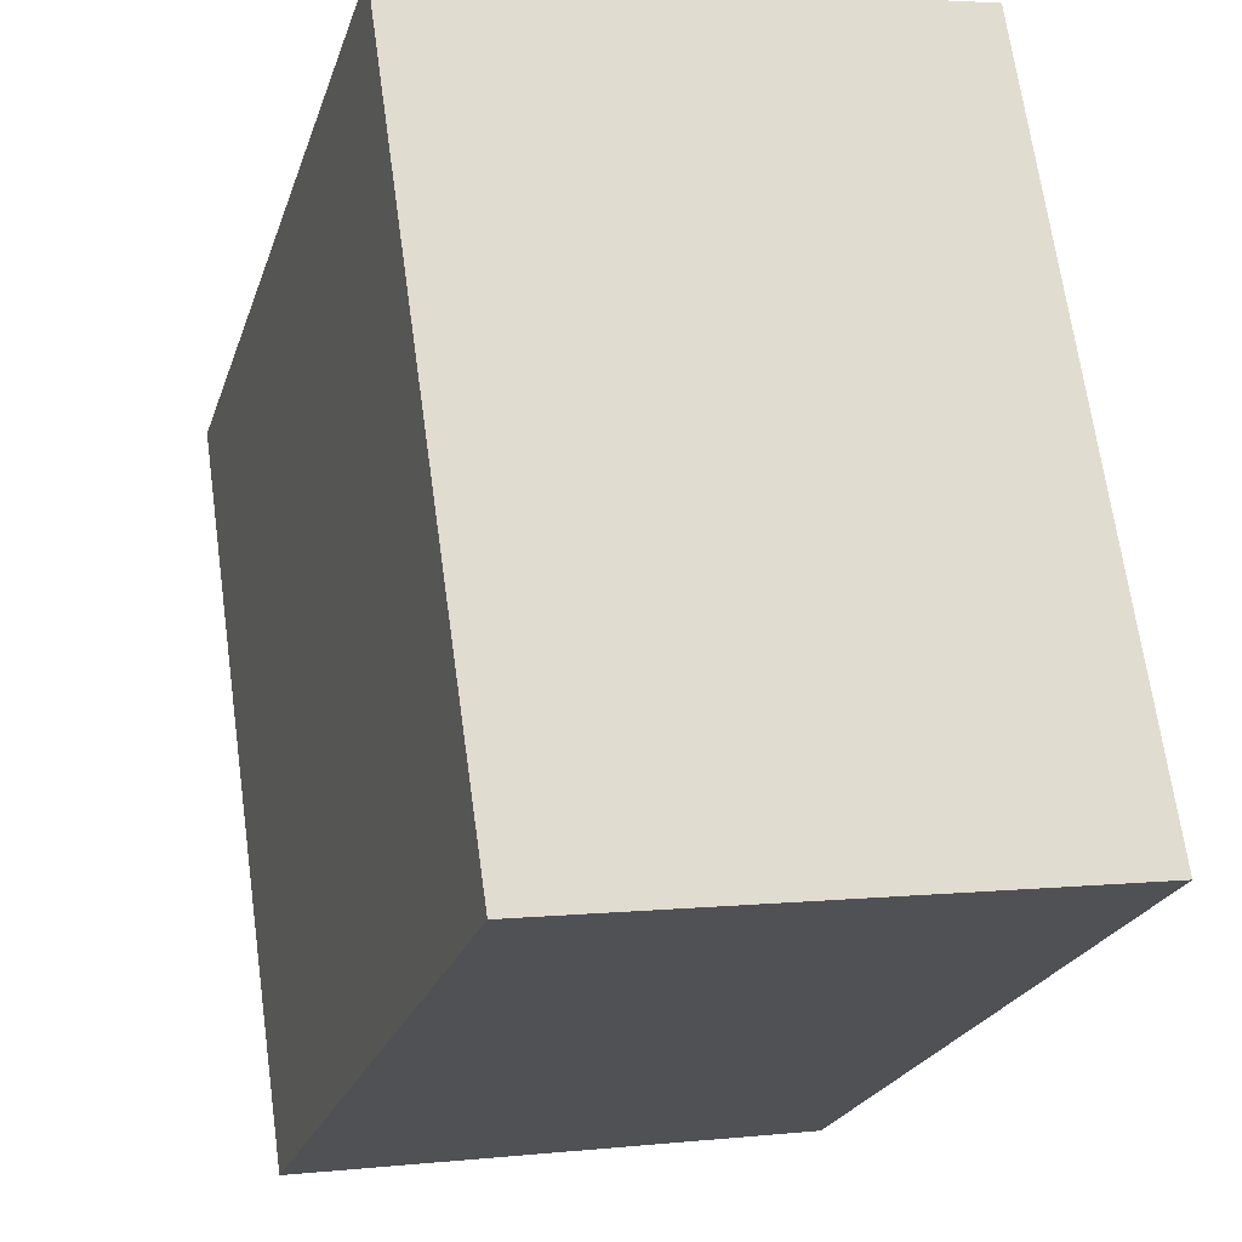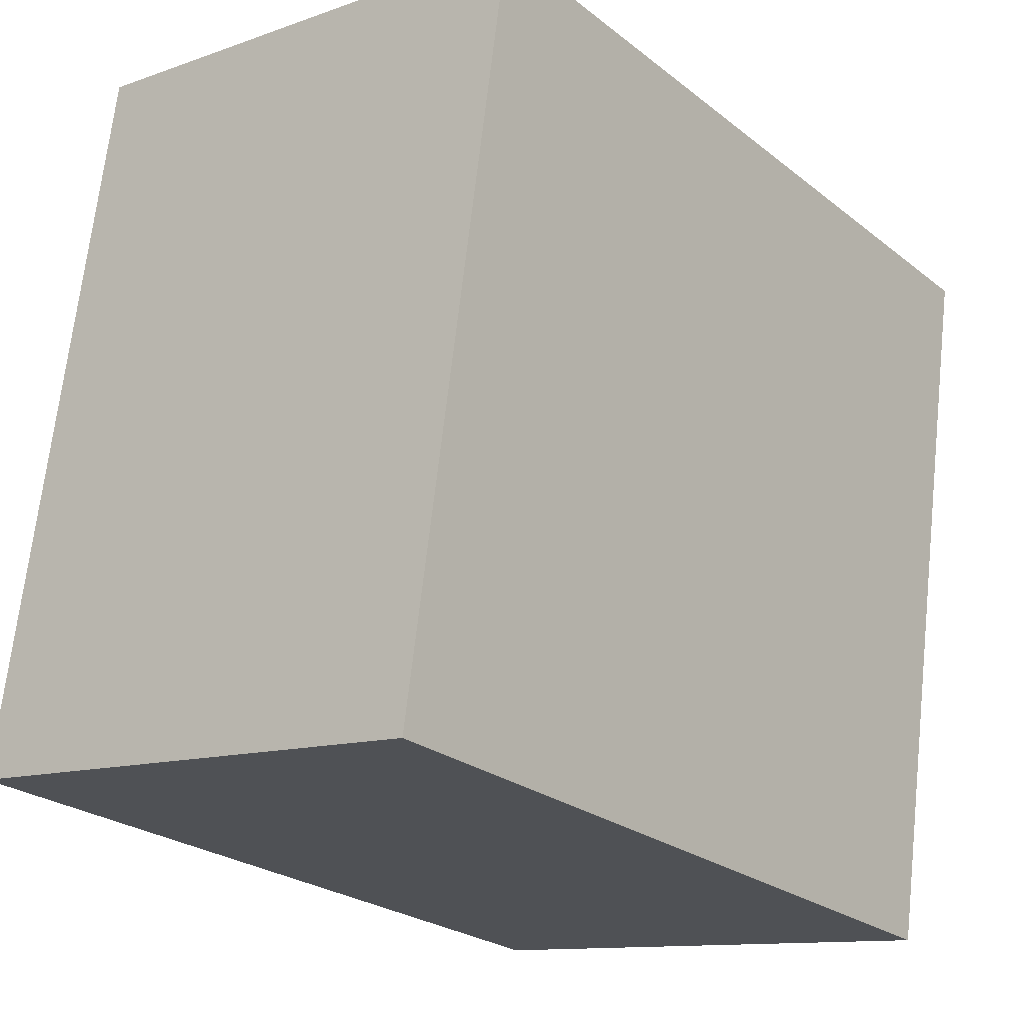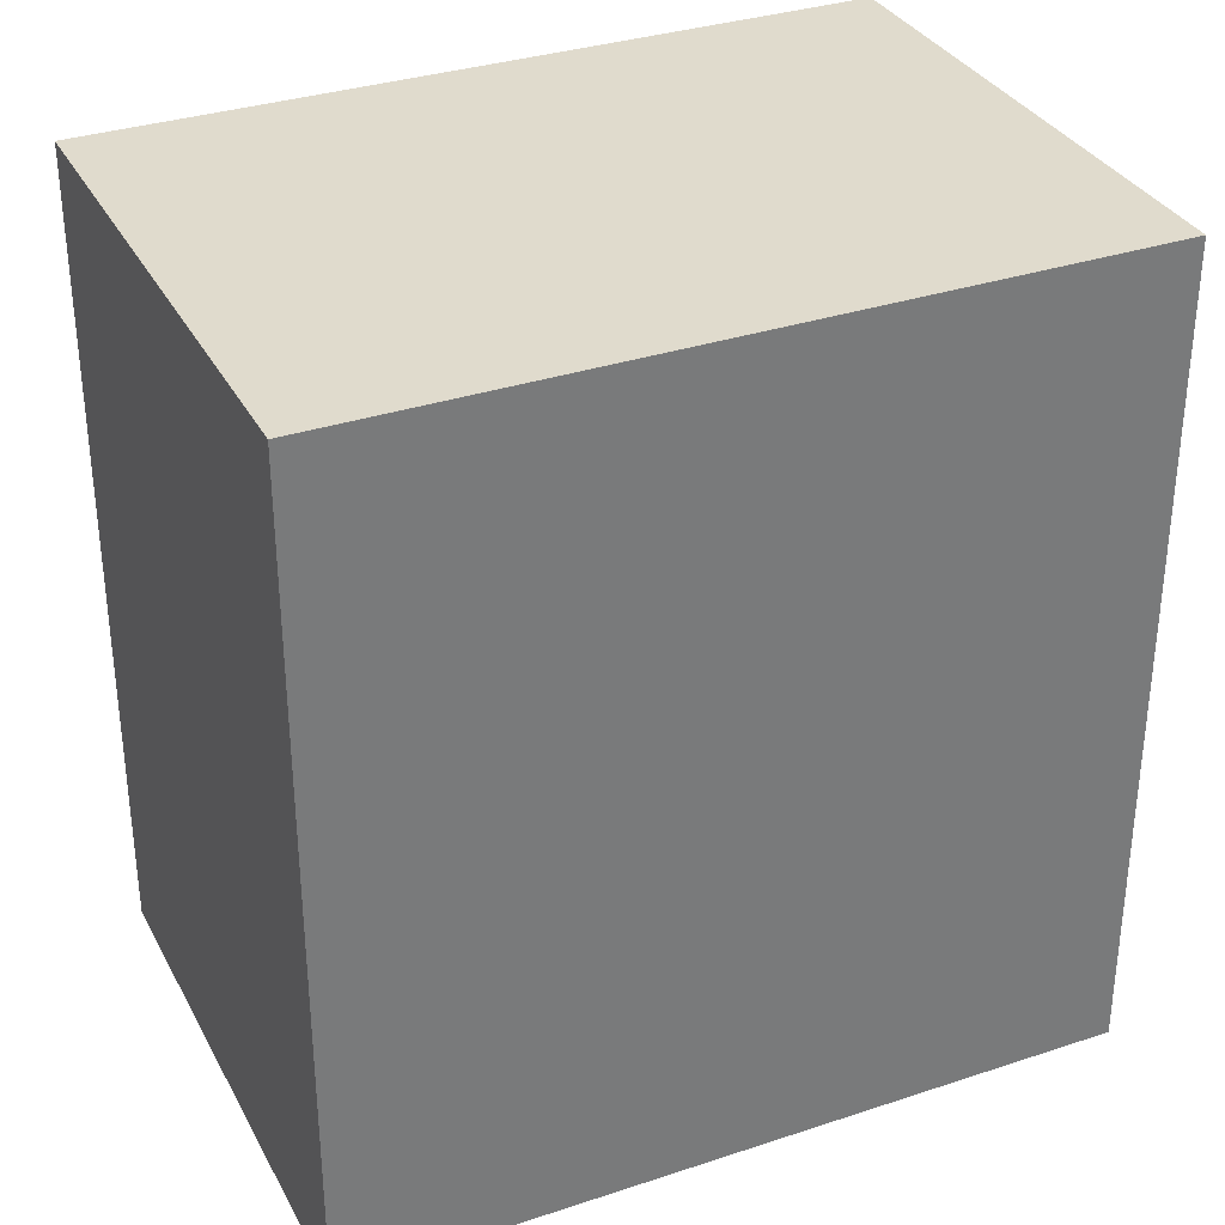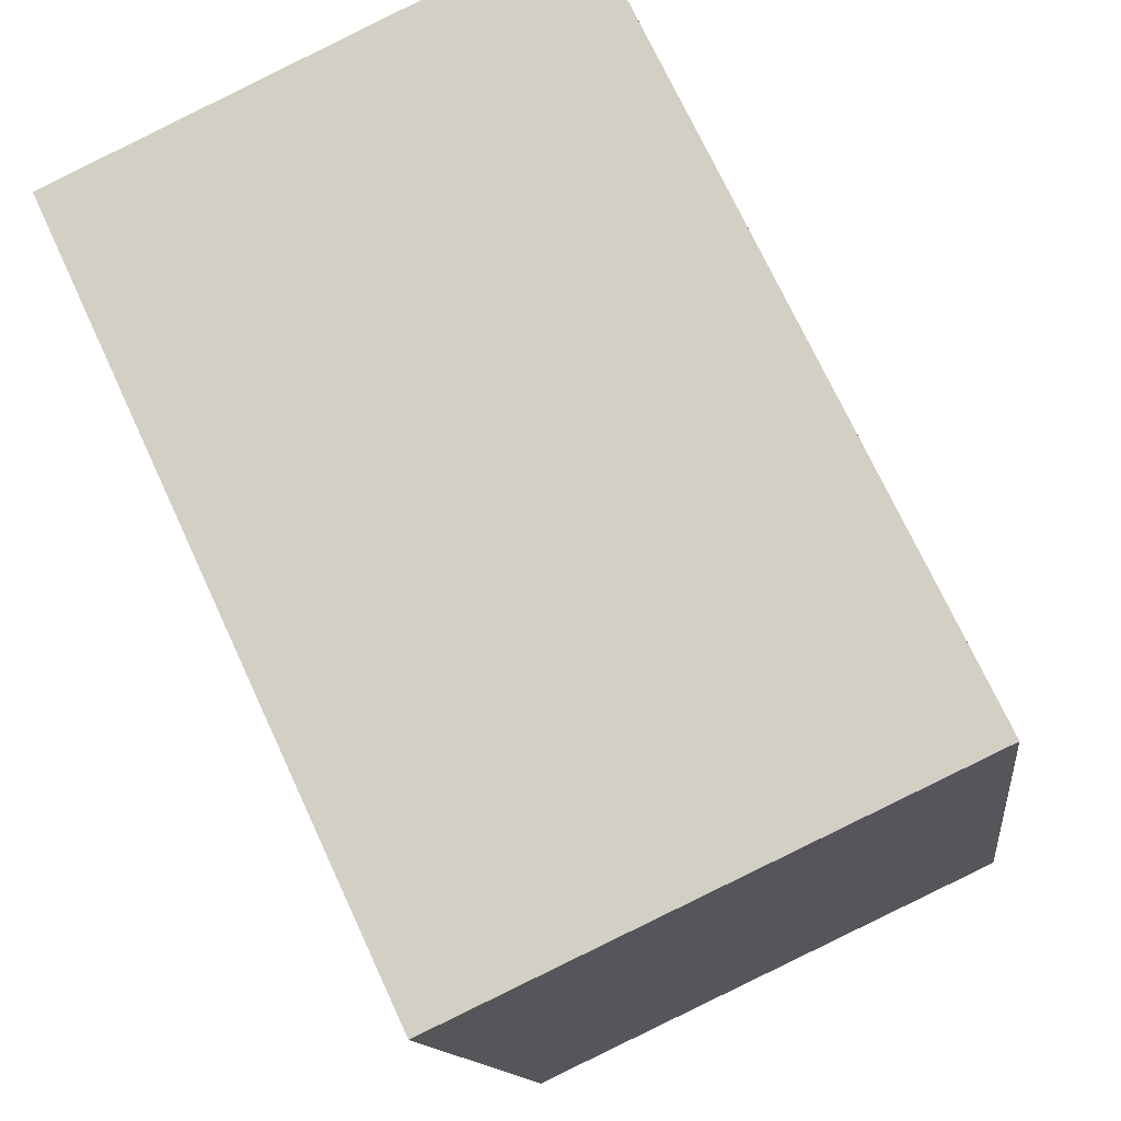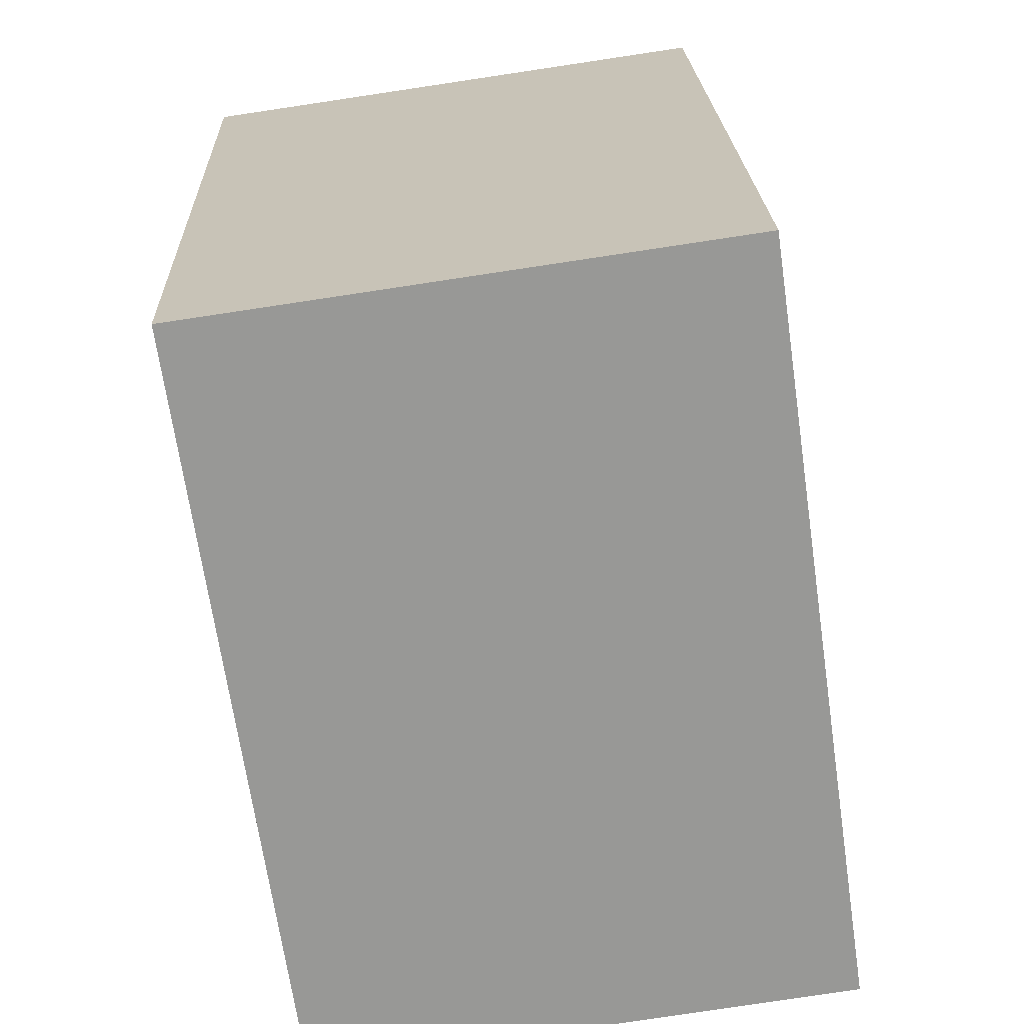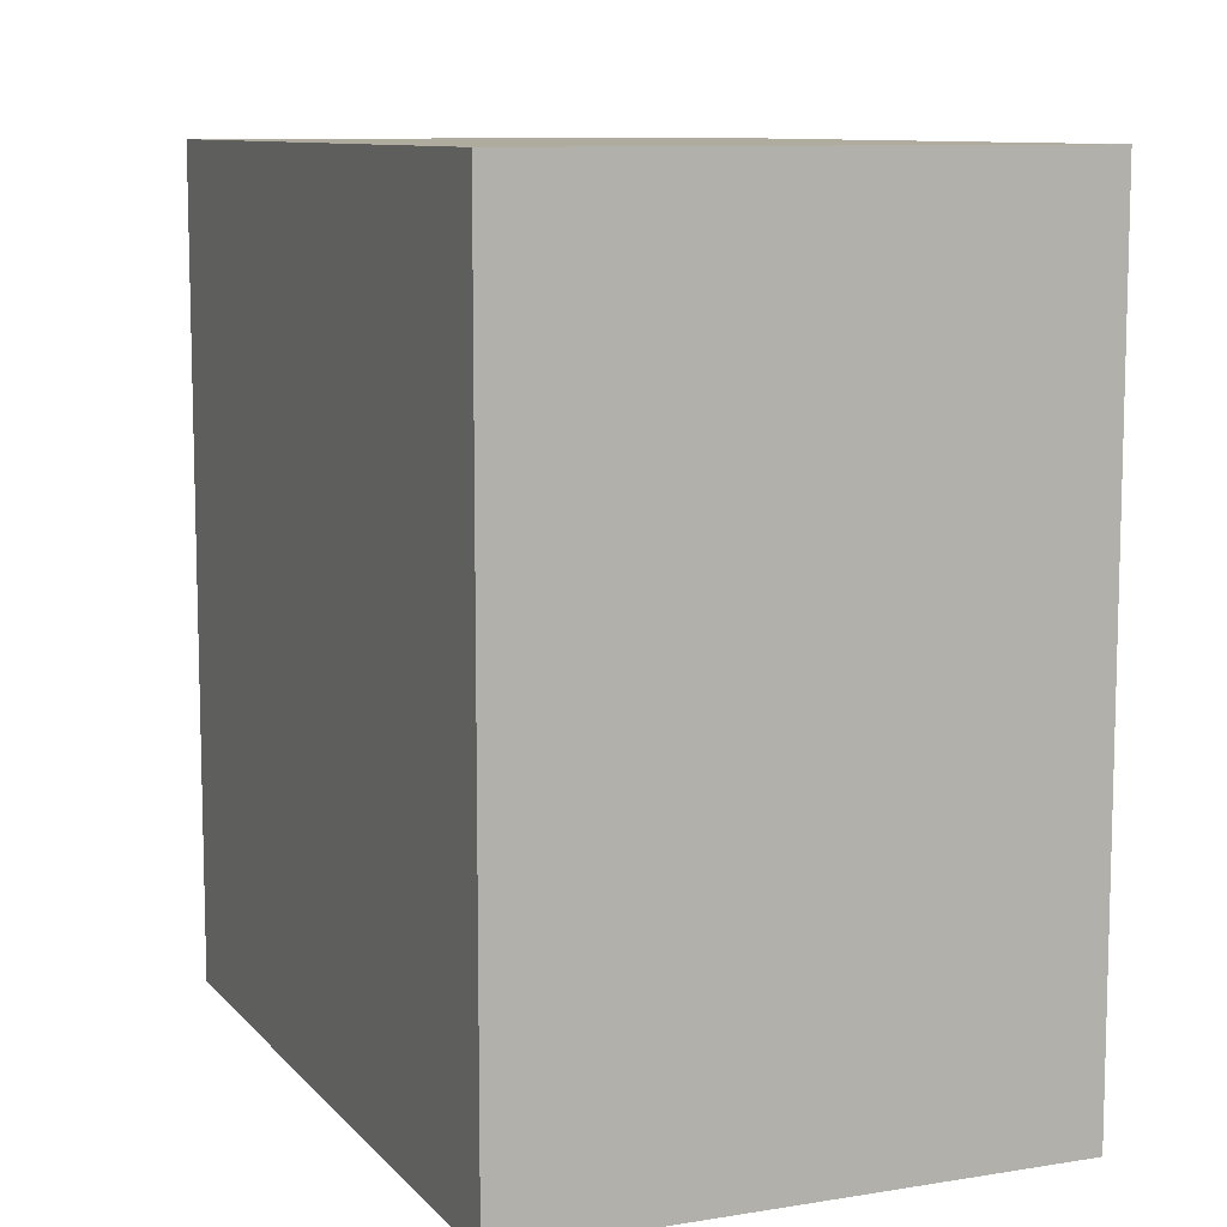
<metadata>
{"format":"obj","ext":"obj","renderer":"f3d","projection":"perspective","resolution":1024,"background":"white","views":[{"elev":-23.4,"azim":163.9,"up":"+Z"},{"elev":-25.1,"azim":38.9,"up":"+Z"},{"elev":33.3,"azim":73.8,"up":"+Y"},{"elev":72.7,"azim":155.1,"up":"+Z"},{"elev":21.7,"azim":178.0,"up":"+Z"},{"elev":9.6,"azim":-14.8,"up":"+Y"}]}
</metadata>
<code>
v  1.901 2.895 -0.276
v  0.391 2.895 2.687
v  2.292 2.895 2.411
v  0 2.895 1.773e-16
v  2.292 -1.476e-16 2.411
v  1.901 1.69e-17 -0.276
v  0 0 0
v  0.391 -1.645e-16 2.687
g defaultobject
f 1 2 3
f 2 1 4
f 5 1 3
f 1 5 6
f 6 4 1
f 4 6 7
f 7 2 4
f 2 7 8
f 8 3 2
f 3 8 5
f 8 6 5
f 6 8 7

</code>
